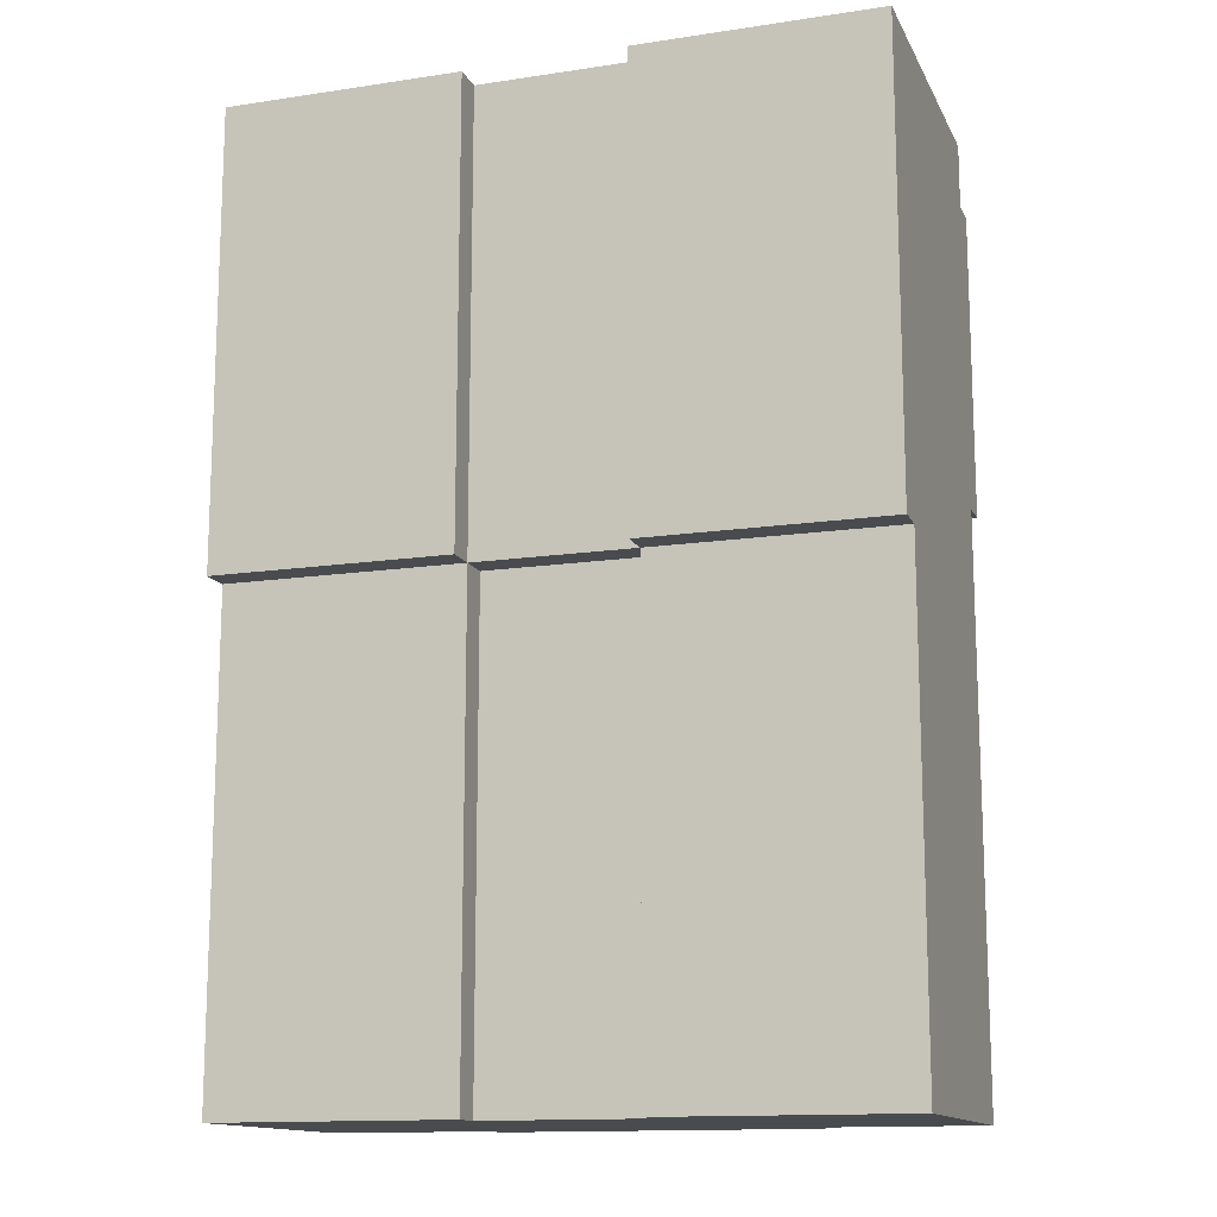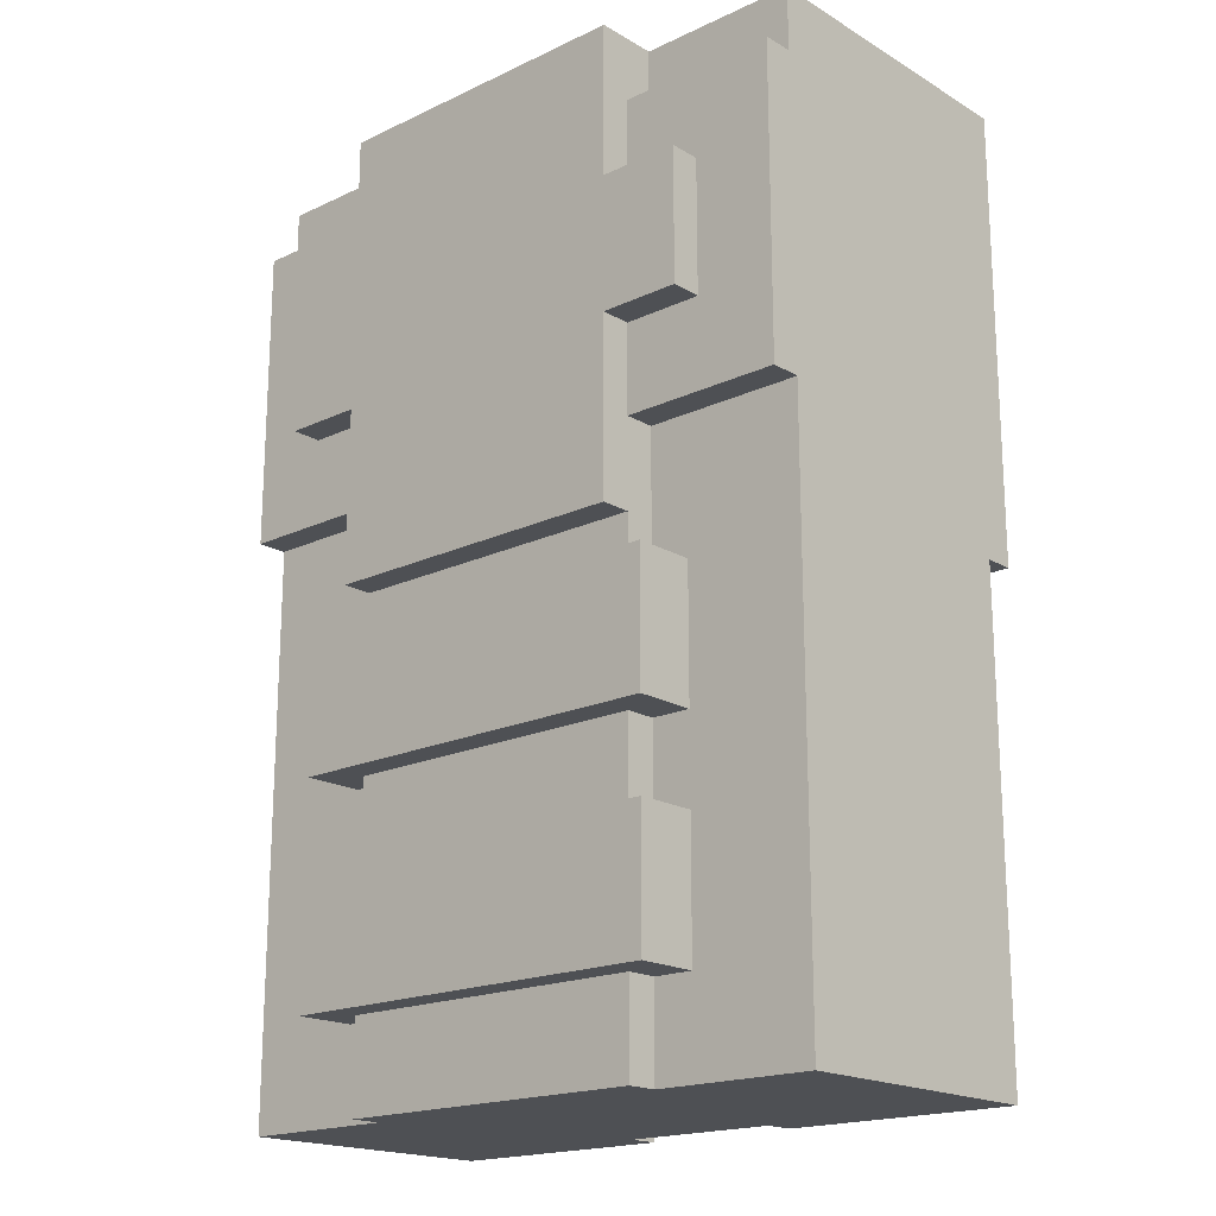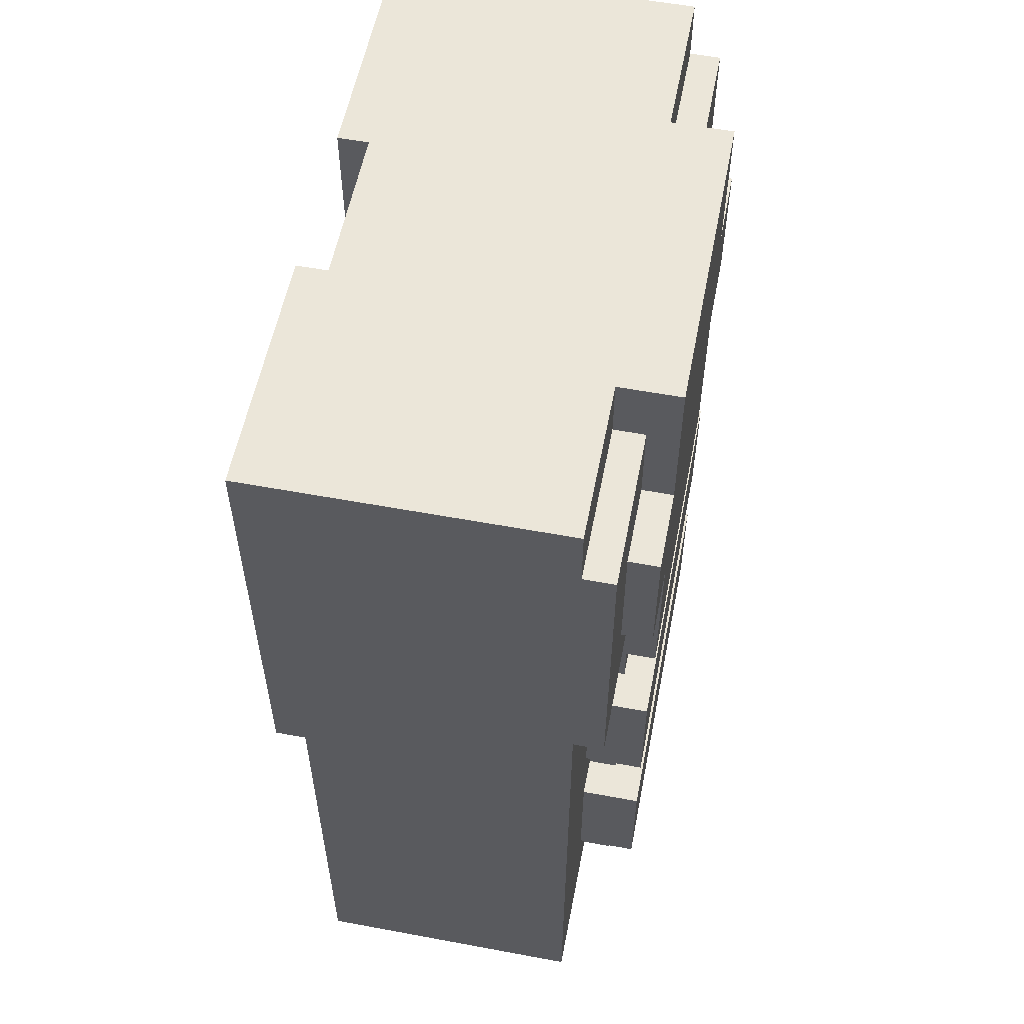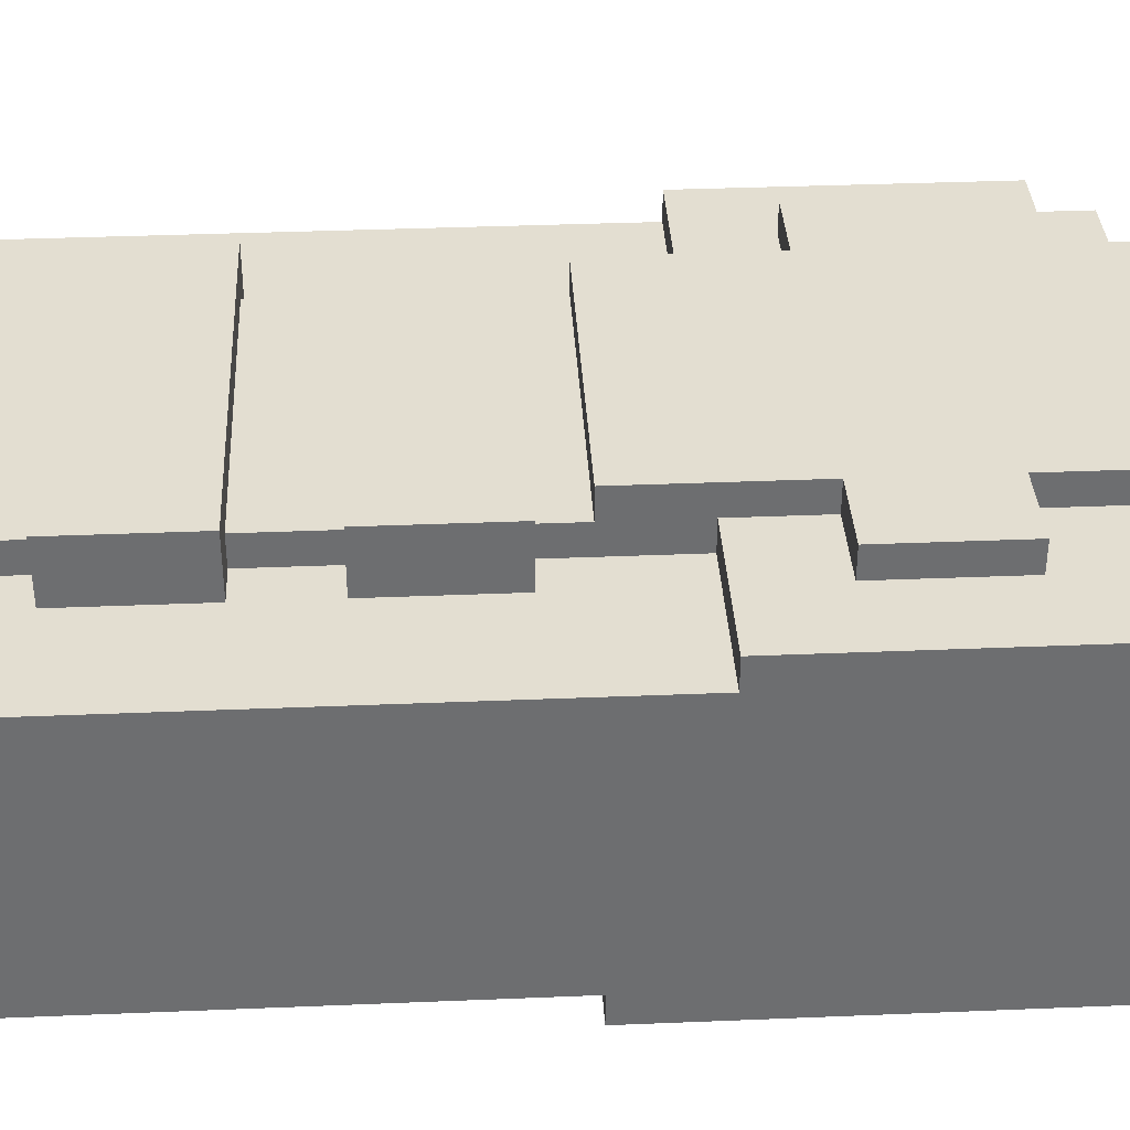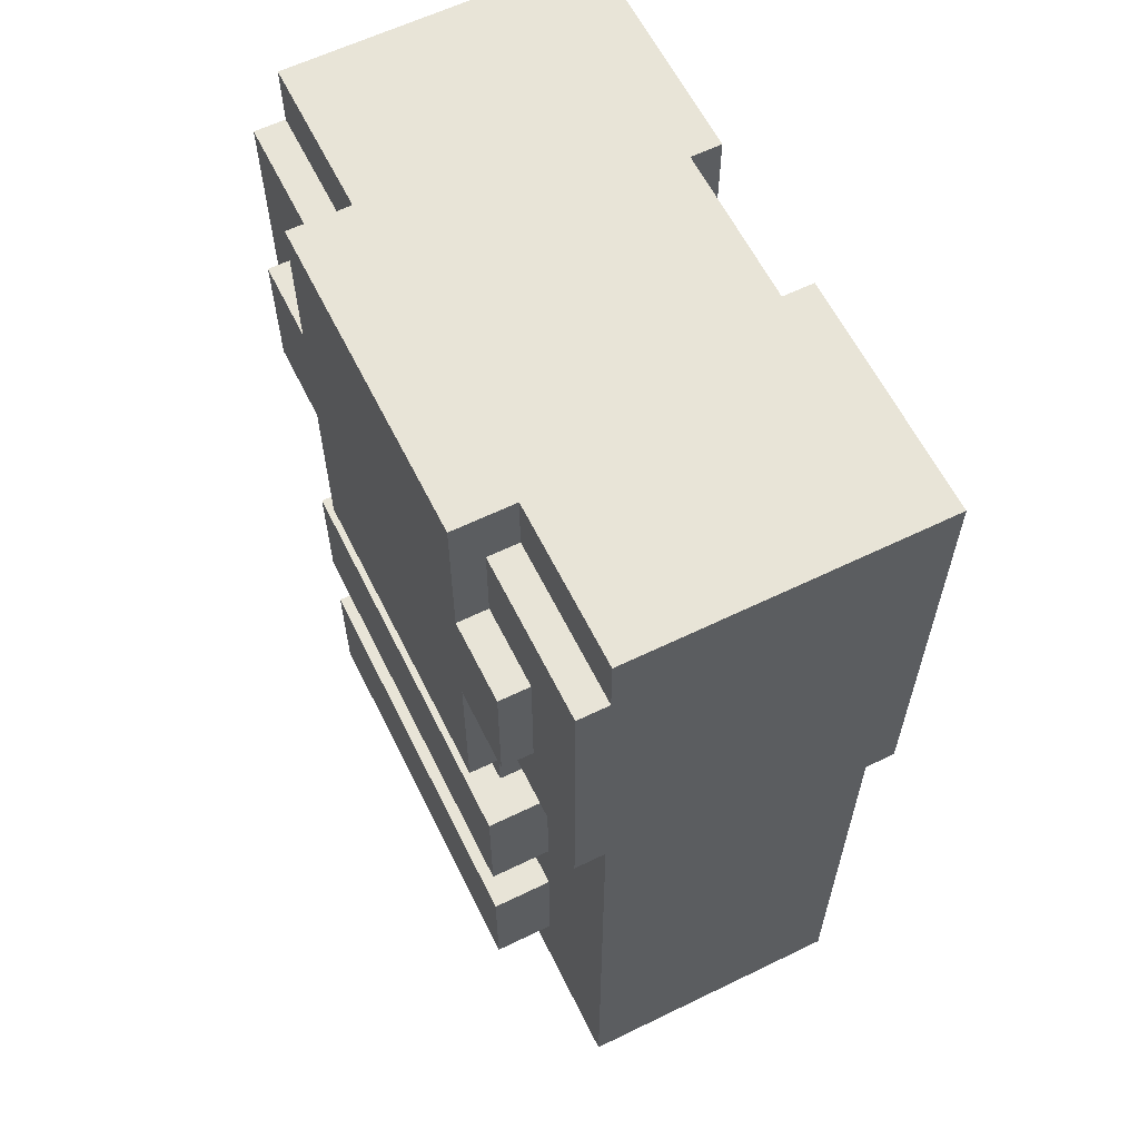
<metadata>
{"format":"obj","ext":"obj","renderer":"f3d","projection":"perspective","resolution":1024,"background":"white","views":[{"elev":-13.8,"azim":18.5,"up":"+Z"},{"elev":-18.6,"azim":-138.1,"up":"+Z"},{"elev":56.5,"azim":101.0,"up":"+Z"},{"elev":36.0,"azim":-93.1,"up":"+Y"},{"elev":61.3,"azim":-116.3,"up":"+Z"}]}
</metadata>
<code>
g avatar_netrunner_body_mesh
v -0.2284 0.09165 1.443
v -0.2284 0.06978 1.443
v -0.2284 0.06978 1.287
v -0.2284 0.09165 1.287
v -0.2284 0.09165 1.225
v -0.2284 0.06978 1.225
v 0.2283 -0.1271 1.162
v 0.2283 -0.1489 1.162
v 0.2283 -0.1489 1.287
v 0.2283 0.06978 1.287
v 0.2283 0.06978 1.225
v 0.2283 0.06978 1.489
v 0.2283 -0.1489 1.489
v 0.2283 0.06978 1.162
v 0.2283 -0.1271 1.037
v 0.2283 0.06978 1.037
v 0.2283 -0.1271 0.8184
v 0.2283 0.06978 0.8184
v -0.2284 0.06978 1.443
v -0.2284 -0.1489 1.287
v -0.2284 0.06978 1.287
v -0.2284 -0.1271 1.162
v -0.2284 -0.1489 1.162
v -0.2284 0.06978 1.225
v -0.2284 0.06978 1.162
v -0.2284 0.06978 1.037
v -0.2284 -0.1271 1.037
v -0.2284 0.06978 1.489
v -0.2284 -0.1489 1.489
v -0.2284 0.06978 0.8184
v -0.2284 -0.1271 0.8184
v -0.1713 0.1135 1.381
v -0.1713 0.09165 1.381
v -0.1713 0.09165 1.287
v -0.1713 0.1135 1.287
v 0.1141 0.06978 1.489
v 0.1141 0.1135 1.489
v 0.1141 0.09165 1.443
v 0.1141 0.06978 1.443
v 0.1141 0.1135 1.381
v 0.1141 0.09165 1.381
v 0.05704 -0.1271 1.489
v 0.05704 -0.1489 1.489
v 0.05704 -0.1489 1.287
v 0.05704 -0.1271 1.287
v 0.05704 -0.1271 1.162
v 0.05704 -0.1489 1.162
v -0.05713 -0.1271 1.162
v -0.05713 -0.1489 1.162
v -0.05713 -0.1489 1.287
v -0.05713 -0.1271 1.287
v -0.05713 -0.1271 1.489
v -0.05713 -0.1489 1.489
v 0.2283 0.09165 1.443
v 0.1141 0.09165 1.443
v 0.1141 0.09165 1.381
v 0.1712 0.09165 1.381
v 0.2283 0.09165 1.287
v 0.1712 0.09165 1.287
v 0.2283 0.09165 1.225
v 0.1141 0.09165 1.287
v 0.1141 0.09165 1.225
v 0.1712 0.1135 1.287
v 0.1712 0.09165 1.287
v 0.1712 0.09165 1.381
v 0.1712 0.1135 1.381
v 0.2283 0.09165 1.225
v 0.2283 0.06978 1.225
v 0.2283 0.06978 1.287
v 0.2283 0.09165 1.287
v 0.2283 0.09165 1.443
v 0.2283 0.06978 1.443
v 0.05704 -0.1271 1.489
v -0.05713 -0.1271 1.489
v -0.2284 0.06978 1.489
v 0.2283 0.06978 1.489
v -0.2284 -0.1489 1.489
v -0.05713 -0.1489 1.489
v 0.2283 -0.1489 1.489
v 0.05704 -0.1489 1.489
v -0.05713 -0.1489 1.489
v -0.05713 -0.1489 1.287
v -0.2284 -0.1489 1.287
v -0.2284 -0.1489 1.489
v -0.2284 -0.1489 1.162
v -0.05713 -0.1489 1.162
v 0.05704 -0.1271 1.489
v 0.05704 -0.1271 1.287
v -0.05713 -0.1271 1.287
v -0.05713 -0.1271 1.489
v -0.05713 -0.1271 1.162
v 0.05704 -0.1271 1.162
v -0.05713 -0.1271 1.037
v -0.2284 -0.1271 1.037
v -0.2284 -0.1271 1.162
v -0.2284 -0.1271 0.8184
v -0.05713 -0.1271 0.8184
v -0.1713 0.1135 1.381
v -0.1713 0.1135 1.287
v -0.1142 0.1135 1.287
v -0.1142 0.1135 1.381
v 0.1141 0.1135 1.381
v -0.1142 0.1135 1.489
v 0.1141 0.1135 1.489
v 0.1141 0.1135 1.287
v 0.1712 0.1135 1.287
v 0.1712 0.1135 1.381
v 0.1438 0.1135 1.287
v 0.1141 0.1135 1.162
v -0.1142 0.1135 1.162
v -0.1142 0.09165 1.381
v -0.1713 0.09165 1.381
v -0.1713 0.1135 1.381
v -0.1142 0.1135 1.381
v 0.1712 0.09165 1.381
v 0.1141 0.09165 1.381
v 0.1141 0.1135 1.381
v 0.1712 0.1135 1.381
v -0.1142 0.06978 1.443
v -0.2284 0.06978 1.443
v -0.2284 0.09165 1.443
v -0.1142 0.09165 1.443
v 0.1141 0.06978 1.489
v -0.1142 0.06978 1.489
v -0.1142 0.1135 1.489
v 0.1141 0.1135 1.489
v 0.2283 -0.1489 1.489
v 0.2283 -0.1489 1.287
v 0.05704 -0.1489 1.287
v 0.05704 -0.1489 1.489
v 0.05704 -0.1489 1.162
v 0.2283 -0.1489 1.162
v 0.2283 0.06978 1.443
v 0.1141 0.06978 1.443
v 0.1141 0.09165 1.443
v 0.2283 0.09165 1.443
v -0.1142 0.06978 1.489
v -0.1142 0.06978 1.443
v -0.1142 0.09165 1.443
v -0.1142 0.1135 1.489
v -0.1142 0.1135 1.381
v -0.1142 0.09165 1.381
v -0.2284 0.09165 1.443
v -0.2284 0.09165 1.287
v -0.1713 0.09165 1.287
v -0.1713 0.09165 1.381
v -0.1142 0.09165 1.381
v -0.1142 0.09165 1.443
v -0.2284 0.09165 1.225
v -0.1142 0.09165 1.287
v -0.1142 0.09165 1.225
v 0.1141 0.06978 1.443
v 0.2283 0.06978 1.443
v 0.2283 0.06978 1.489
v 0.1141 0.06978 1.489
v -0.1142 0.06978 1.443
v -0.1142 0.06978 1.489
v -0.2284 0.06978 1.489
v -0.2284 0.06978 1.443
v -0.1428 0.1135 1.131
v -0.1428 0.06978 1.131
v -0.1428 0.06978 1.037
v -0.1428 0.1135 1.037
v -0.1142 0.09165 0.8826
v -0.1142 0.06978 0.8826
v -0.1142 0.06978 0.8184
v -0.1142 0.09165 0.8184
v 0.05704 -0.1052 1.162
v 0.05704 -0.1271 1.162
v 0.05704 -0.1271 1.037
v 0.05704 -0.1052 1.037
v 0.05704 -0.1052 0.8184
v 0.05704 -0.1271 0.8184
v -0.05713 -0.1052 0.8184
v -0.05713 -0.1271 0.8184
v -0.05713 -0.1271 1.037
v -0.05713 -0.1052 1.037
v -0.05713 -0.1052 1.162
v -0.05713 -0.1271 1.162
v 0.1141 0.09165 1.131
v 0.1141 0.06978 1.131
v 0.1141 0.06978 1.162
v 0.1141 0.09165 1.162
v 0.1141 0.06978 1.225
v 0.1141 0.09165 1.225
v 0.1141 0.1135 1.162
v 0.1141 0.09165 1.287
v 0.1141 0.1135 1.287
v 0.2283 -0.1271 1.162
v 0.2283 -0.1271 1.037
v 0.05704 -0.1271 1.037
v 0.05704 -0.1271 1.162
v 0.05704 -0.1271 0.8184
v 0.2283 -0.1271 0.8184
v 0.05704 -0.1052 1.162
v 0.05704 -0.1052 1.037
v -0.05713 -0.1052 1.037
v -0.05713 -0.1052 1.162
v -0.05713 -0.1052 0.8184
v 0.05704 -0.1052 0.8184
v -0.1142 0.09165 0.8826
v -0.1142 0.09165 0.8184
v 0.1141 0.09165 0.8184
v 0.1141 0.09165 0.8826
v -0.1428 0.1135 1.131
v -0.1428 0.1135 1.037
v 0.1427 0.1135 1.037
v 0.1427 0.1135 1.131
v -0.05713 -0.1052 0.8184
v -0.2284 -0.1271 0.8184
v -0.05713 -0.1271 0.8184
v -0.2284 0.06978 0.8184
v -0.1142 0.06978 0.8184
v 0.1141 0.06978 0.8184
v 0.05704 -0.1052 0.8184
v 0.2283 0.06978 0.8184
v 0.2283 -0.1271 0.8184
v 0.05704 -0.1271 0.8184
v 0.1427 0.06978 0.9764
v 0.1141 0.06978 0.9764
v 0.1141 0.09165 0.9764
v 0.1427 0.1135 0.9764
v -0.05713 -0.1271 1.162
v -0.2284 -0.1271 1.162
v -0.2284 -0.1489 1.162
v -0.05713 -0.1489 1.162
v 0.2283 -0.1271 1.162
v 0.05704 -0.1271 1.162
v 0.05704 -0.1489 1.162
v 0.2283 -0.1489 1.162
v 0.05704 -0.1052 1.162
v -0.05713 -0.1052 1.162
v -0.05713 -0.1271 1.162
v 0.05704 -0.1271 1.162
v -0.1142 0.09165 1.162
v 0.1141 0.09165 1.162
v 0.1141 0.1135 1.162
v -0.1142 0.1135 1.162
v -0.1142 0.09165 1.225
v -0.2284 0.09165 1.225
v -0.2284 0.06978 1.225
v -0.1142 0.06978 1.225
v -0.1142 0.1135 1.287
v -0.1713 0.1135 1.287
v -0.1713 0.09165 1.287
v -0.1142 0.09165 1.287
v 0.1712 0.1135 1.287
v 0.1141 0.1135 1.287
v 0.1141 0.09165 1.287
v 0.1712 0.09165 1.287
v 0.1427 0.06978 1.131
v 0.1141 0.06978 1.131
v 0.1141 0.09165 1.131
v 0.1427 0.1135 1.131
v -0.1428 0.1135 1.131
v -0.1142 0.09165 1.131
v -0.1428 0.06978 1.131
v -0.1142 0.06978 1.131
v -0.1428 0.1135 0.9764
v -0.1428 0.06978 0.9764
v -0.1428 0.06978 0.8826
v -0.1428 0.1135 0.8826
v 0.1427 0.1135 0.8826
v 0.1427 0.06978 0.8826
v 0.1427 0.06978 0.9764
v 0.1427 0.1135 0.9764
v -0.1428 0.1135 0.9764
v -0.1428 0.1135 0.8826
v 0.1427 0.1135 0.8826
v 0.1427 0.1135 0.9764
v 0.1141 0.09165 0.8184
v -0.1142 0.09165 0.8184
v -0.1142 0.06978 0.8184
v 0.1141 0.06978 0.8184
v 0.1427 0.1135 1.037
v 0.1427 0.06978 1.037
v 0.1427 0.06978 1.131
v 0.1427 0.1135 1.131
v 0.2283 0.09165 1.225
v 0.1141 0.09165 1.225
v 0.1141 0.06978 1.225
v 0.2283 0.06978 1.225
v -0.1142 0.1135 1.162
v -0.1142 0.1135 1.287
v -0.1142 0.09165 1.225
v -0.1142 0.09165 1.162
v -0.1142 0.09165 1.287
v -0.1142 0.06978 1.225
v -0.1142 0.06978 1.162
v -0.1142 0.06978 1.131
v -0.1142 0.09165 1.131
v -0.1142 0.09165 1.162
v -0.1142 0.09165 1.131
v 0.1141 0.09165 1.131
v 0.1141 0.09165 1.162
v -0.1142 0.09165 1.037
v -0.1142 0.06978 1.037
v -0.1142 0.06978 0.9764
v -0.1142 0.09165 0.9764
v 0.1141 0.09165 0.9764
v 0.1141 0.06978 0.9764
v 0.1141 0.06978 1.037
v 0.1141 0.09165 1.037
v -0.1142 0.09165 1.037
v -0.1142 0.09165 0.9764
v 0.1141 0.09165 0.9764
v 0.1141 0.09165 1.037
v 0.1427 0.06978 0.8826
v 0.1427 0.1135 0.8826
v 0.1141 0.09165 0.8826
v 0.1141 0.06978 0.8826
v -0.1428 0.1135 0.8826
v -0.1142 0.09165 0.8826
v -0.1428 0.06978 0.8826
v -0.1142 0.06978 0.8826
v 0.1141 0.09165 0.8184
v 0.1141 0.06978 0.8184
v 0.1141 0.06978 0.8826
v 0.1141 0.09165 0.8826
v -0.1428 0.06978 0.9764
v -0.1428 0.1135 0.9764
v -0.1142 0.09165 0.9764
v -0.1142 0.06978 0.9764
v 0.1141 0.09165 0.9764
v 0.1427 0.1135 0.9764
v -0.1428 0.06978 1.037
v -0.1142 0.06978 1.037
v -0.1142 0.09165 1.037
v -0.1428 0.1135 1.037
v 0.1141 0.09165 1.037
v 0.1427 0.1135 1.037
v 0.1427 0.06978 1.037
v 0.1141 0.06978 1.037
v 0.1141 0.06978 1.225
v 0.1141 0.06978 1.162
v 0.2283 0.06978 1.162
v 0.2283 0.06978 1.225
v 0.1427 0.06978 1.131
v 0.1141 0.06978 1.131
v 0.1427 0.06978 1.037
v 0.2283 0.06978 1.037
v -0.1142 0.06978 1.225
v -0.2284 0.06978 1.225
v -0.2284 0.06978 1.162
v -0.1142 0.06978 1.162
v -0.1428 0.06978 1.131
v -0.1142 0.06978 1.131
v -0.1428 0.06978 1.037
v -0.2284 0.06978 1.037
v 0.1141 0.06978 1.037
v 0.1141 0.06978 0.9764
v 0.1427 0.06978 0.9764
v 0.1427 0.06978 1.037
v 0.2283 0.06978 1.037
v 0.1427 0.06978 0.8826
v 0.2283 0.06978 0.8184
v 0.1141 0.06978 0.8184
v 0.1141 0.06978 0.8826
v -0.1142 0.06978 0.9764
v -0.1142 0.06978 1.037
v -0.1428 0.06978 1.037
v -0.1428 0.06978 0.9764
v -0.2284 0.06978 1.037
v -0.1428 0.06978 0.8826
v -0.2284 0.06978 0.8184
v -0.1142 0.06978 0.8184
v -0.1142 0.06978 0.8826
g avatar_netrunner_body_mesh_0
f 3 2 1
f 4 3 1
f 4 5 3
f 5 6 3
f 9 8 7
f 10 9 7
f 11 10 7
f 10 12 9
f 12 13 9
f 7 14 11
f 7 15 14
f 15 16 14
f 16 15 17
f 18 16 17
f 21 20 19
f 20 21 22
f 22 23 20
f 21 24 22
f 25 22 24
f 25 26 22
f 26 27 22
f 28 19 20
f 20 29 28
f 26 30 27
f 30 31 27
f 34 33 32
f 35 34 32
f 38 37 36
f 39 38 36
f 40 37 38
f 41 40 38
f 44 43 42
f 45 44 42
f 45 46 44
f 46 47 44
f 50 49 48
f 51 50 48
f 51 52 50
f 52 53 50
f 56 55 54
f 57 56 54
f 54 58 57
f 58 59 57
f 58 60 59
f 59 60 61
f 60 62 61
f 65 64 63
f 66 65 63
f 69 68 67
f 70 69 67
f 70 71 69
f 71 72 69
f 75 74 73
f 76 75 73
f 74 75 77
f 78 74 77
f 79 76 73
f 79 73 80
f 83 82 81
f 84 83 81
f 83 85 82
f 85 86 82
f 89 88 87
f 90 89 87
f 89 91 88
f 91 92 88
f 94 93 91
f 95 94 91
f 94 96 93
f 96 97 93
f 100 99 98
f 101 100 98
f 101 102 100
f 102 101 103
f 104 102 103
f 102 105 100
f 106 105 102
f 107 106 102
f 106 108 105
f 105 109 100
f 109 110 100
f 113 112 111
f 114 113 111
f 117 116 115
f 118 117 115
f 121 120 119
f 122 121 119
f 125 124 123
f 126 125 123
f 129 128 127
f 130 129 127
f 129 131 128
f 131 132 128
f 135 134 133
f 136 135 133
f 139 138 137
f 140 139 137
f 139 140 141
f 142 139 141
f 145 144 143
f 146 145 143
f 146 143 147
f 143 148 147
f 145 149 144
f 145 150 149
f 150 151 149
f 154 153 152
f 155 154 152
f 158 157 156
f 159 158 156
f 162 161 160
f 163 162 160
f 166 165 164
f 167 166 164
f 170 169 168
f 171 170 168
f 171 172 170
f 172 173 170
f 176 175 174
f 177 176 174
f 177 178 176
f 178 179 176
f 182 181 180
f 183 182 180
f 183 184 182
f 183 185 184
f 185 183 186
f 187 185 186
f 188 187 186
f 191 190 189
f 192 191 189
f 191 193 190
f 193 194 190
f 197 196 195
f 198 197 195
f 197 199 196
f 199 200 196
f 203 202 201
f 204 203 201
f 207 206 205
f 208 207 205
f 211 210 209
f 209 210 212
f 212 213 209
f 213 214 209
f 214 215 209
f 215 214 216
f 217 215 216
f 217 218 215
f 221 220 219
f 222 221 219
f 225 224 223
f 226 225 223
f 229 228 227
f 230 229 227
f 233 232 231
f 234 233 231
f 237 236 235
f 238 237 235
f 241 240 239
f 242 241 239
f 245 244 243
f 246 245 243
f 249 248 247
f 250 249 247
f 253 252 251
f 254 253 251
f 253 254 255
f 256 253 255
f 256 255 257
f 258 256 257
f 261 260 259
f 262 261 259
f 265 264 263
f 266 265 263
f 269 268 267
f 270 269 267
f 273 272 271
f 274 273 271
f 277 276 275
f 278 277 275
f 281 280 279
f 282 281 279
f 285 284 283
f 286 285 283
f 285 287 284
f 288 285 286
f 288 286 289
f 290 289 286
f 291 290 286
f 294 293 292
f 295 294 292
f 298 297 296
f 299 298 296
f 302 301 300
f 303 302 300
f 306 305 304
f 307 306 304
f 310 309 308
f 311 310 308
f 309 310 312
f 310 313 312
f 312 313 314
f 313 315 314
f 318 317 316
f 319 318 316
f 322 321 320
f 323 322 320
f 322 324 321
f 324 325 321
f 328 327 326
f 329 328 326
f 330 328 329
f 331 330 329
f 330 331 332
f 333 330 332
f 336 335 334
f 337 336 334
f 335 336 338
f 339 335 338
f 340 338 336
f 341 340 336
f 344 343 342
f 345 344 342
f 346 344 345
f 347 346 345
f 346 348 344
f 348 349 344
f 352 351 350
f 353 352 350
f 354 352 353
f 352 354 355
f 354 356 355
f 355 356 357
f 358 355 357
f 361 360 359
f 362 361 359
f 362 363 361
f 363 362 364
f 365 363 364
f 365 364 366
f 364 367 366

</code>
